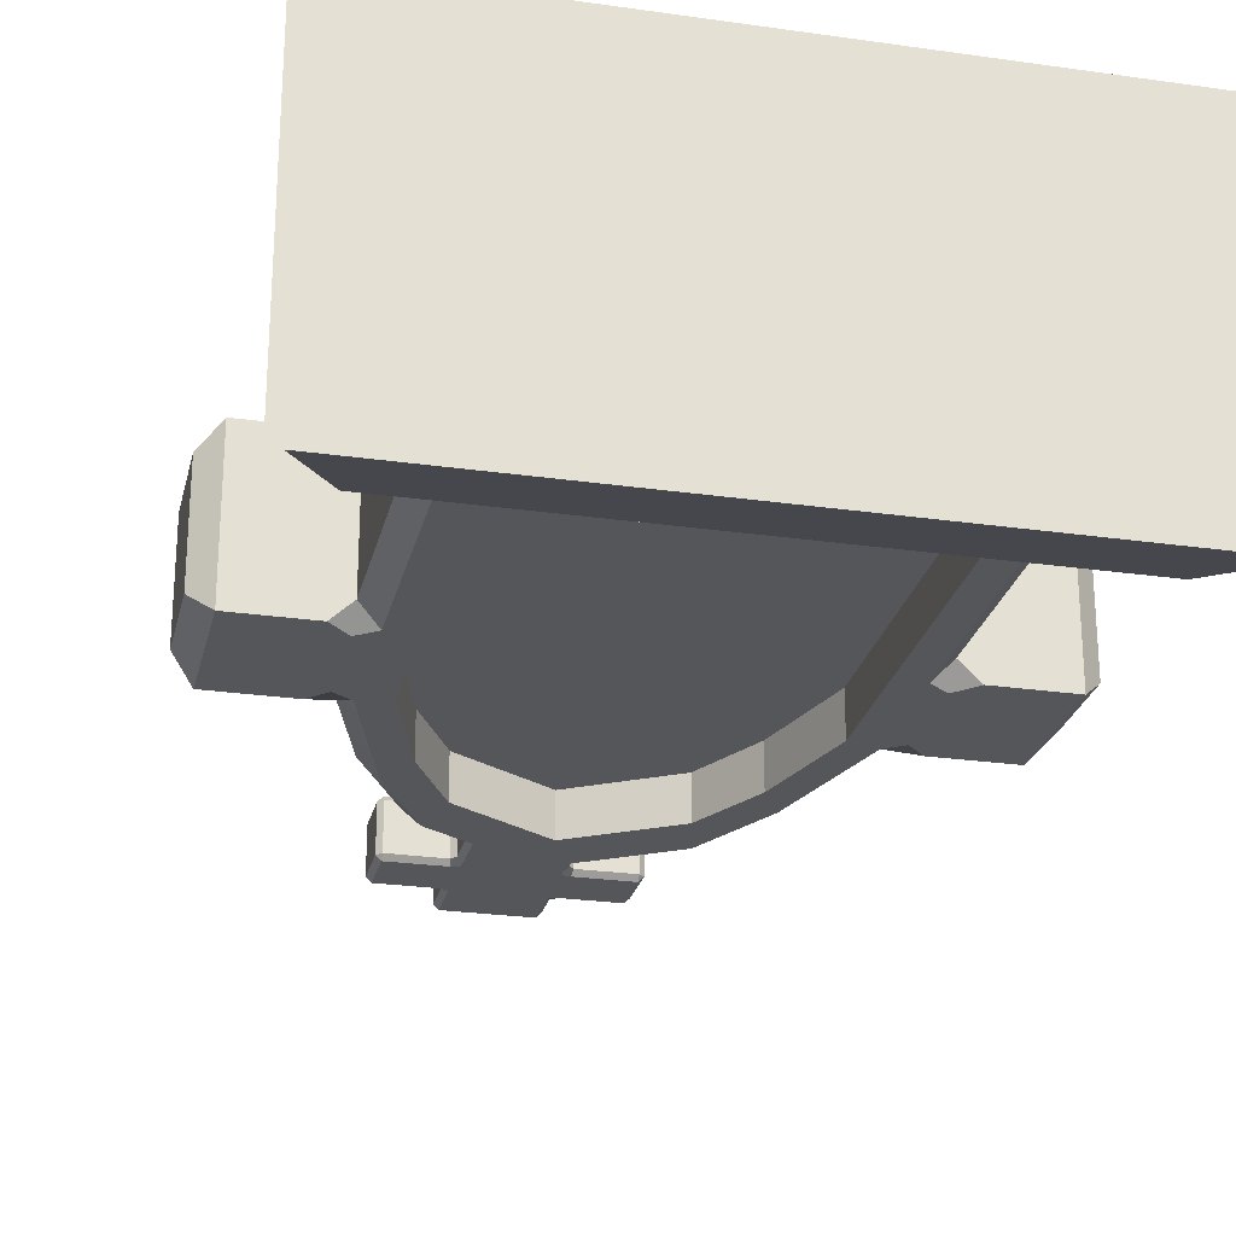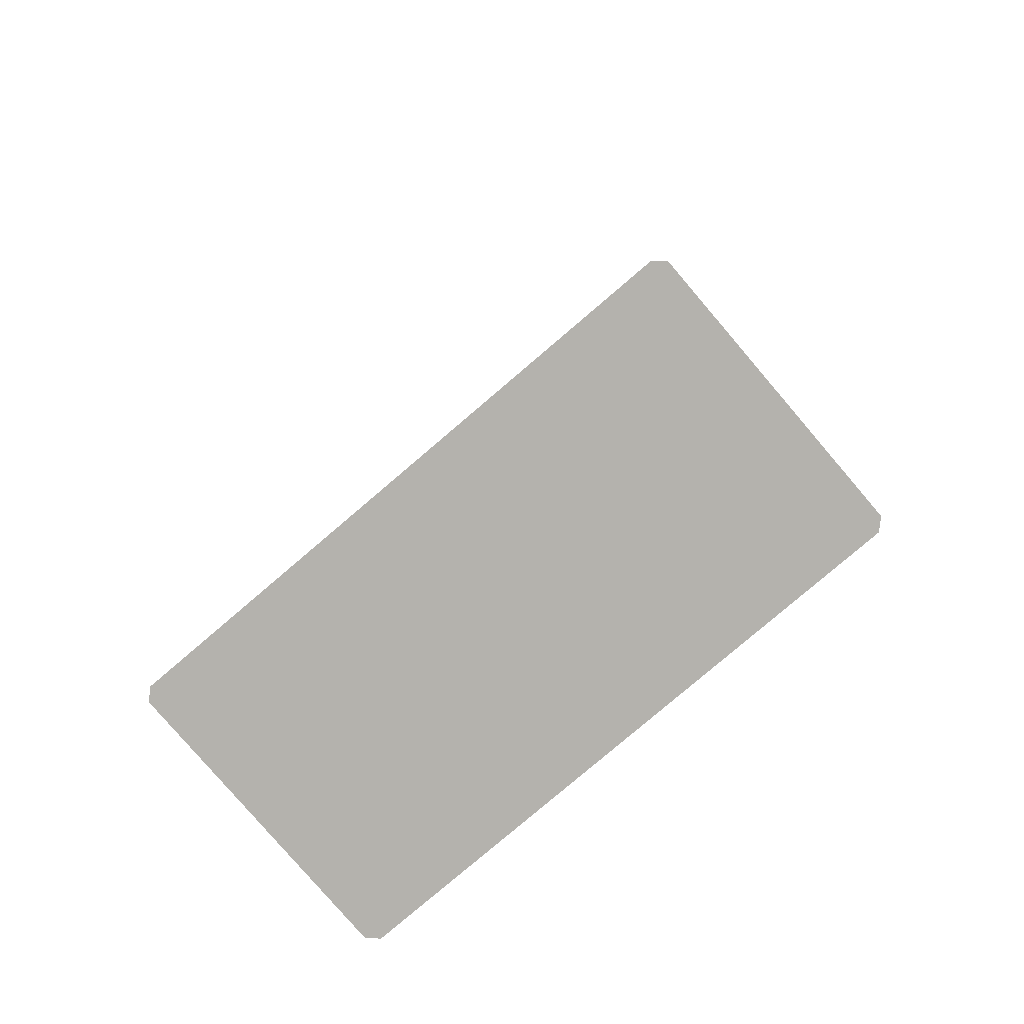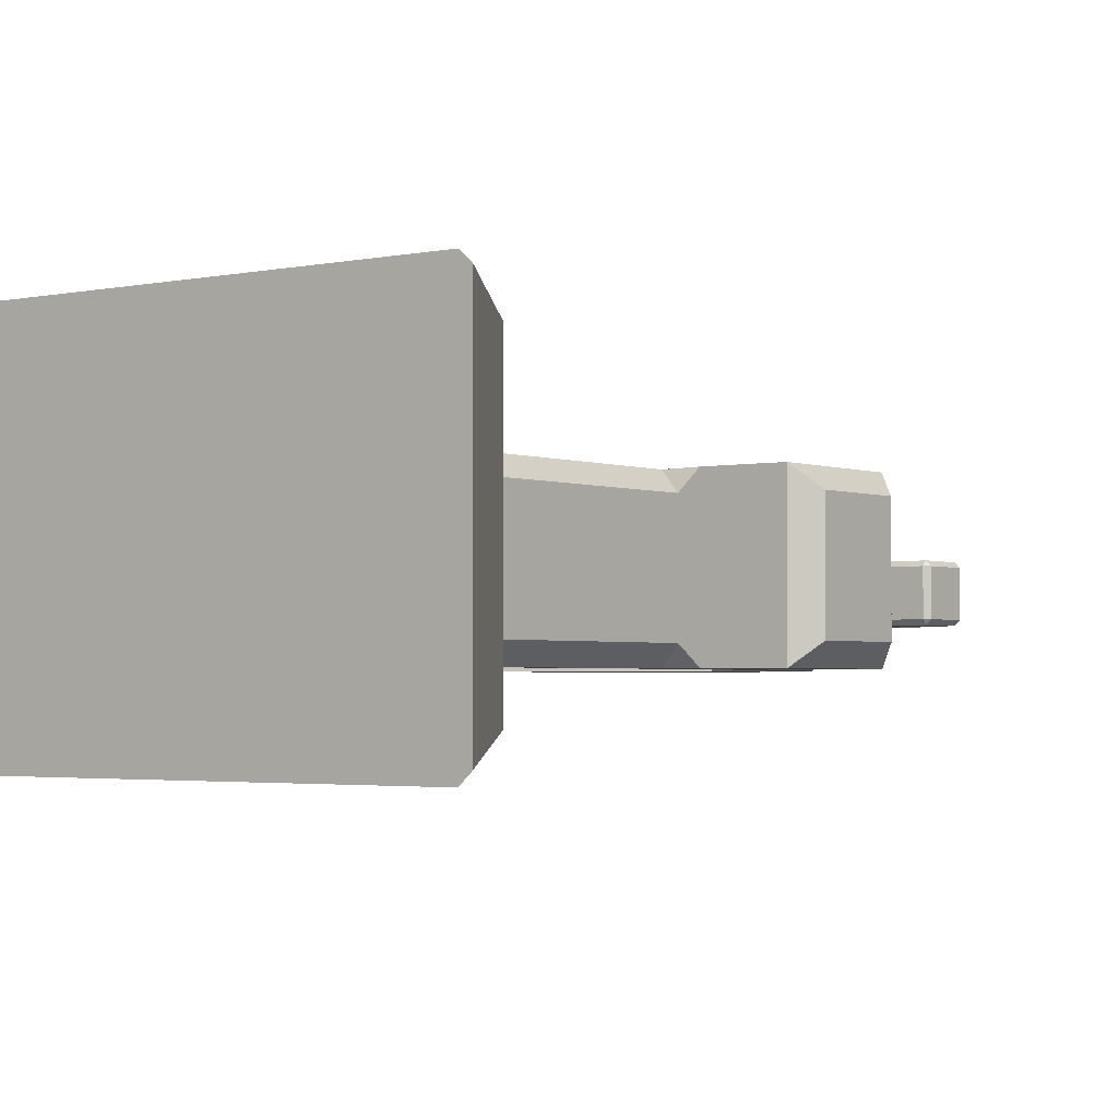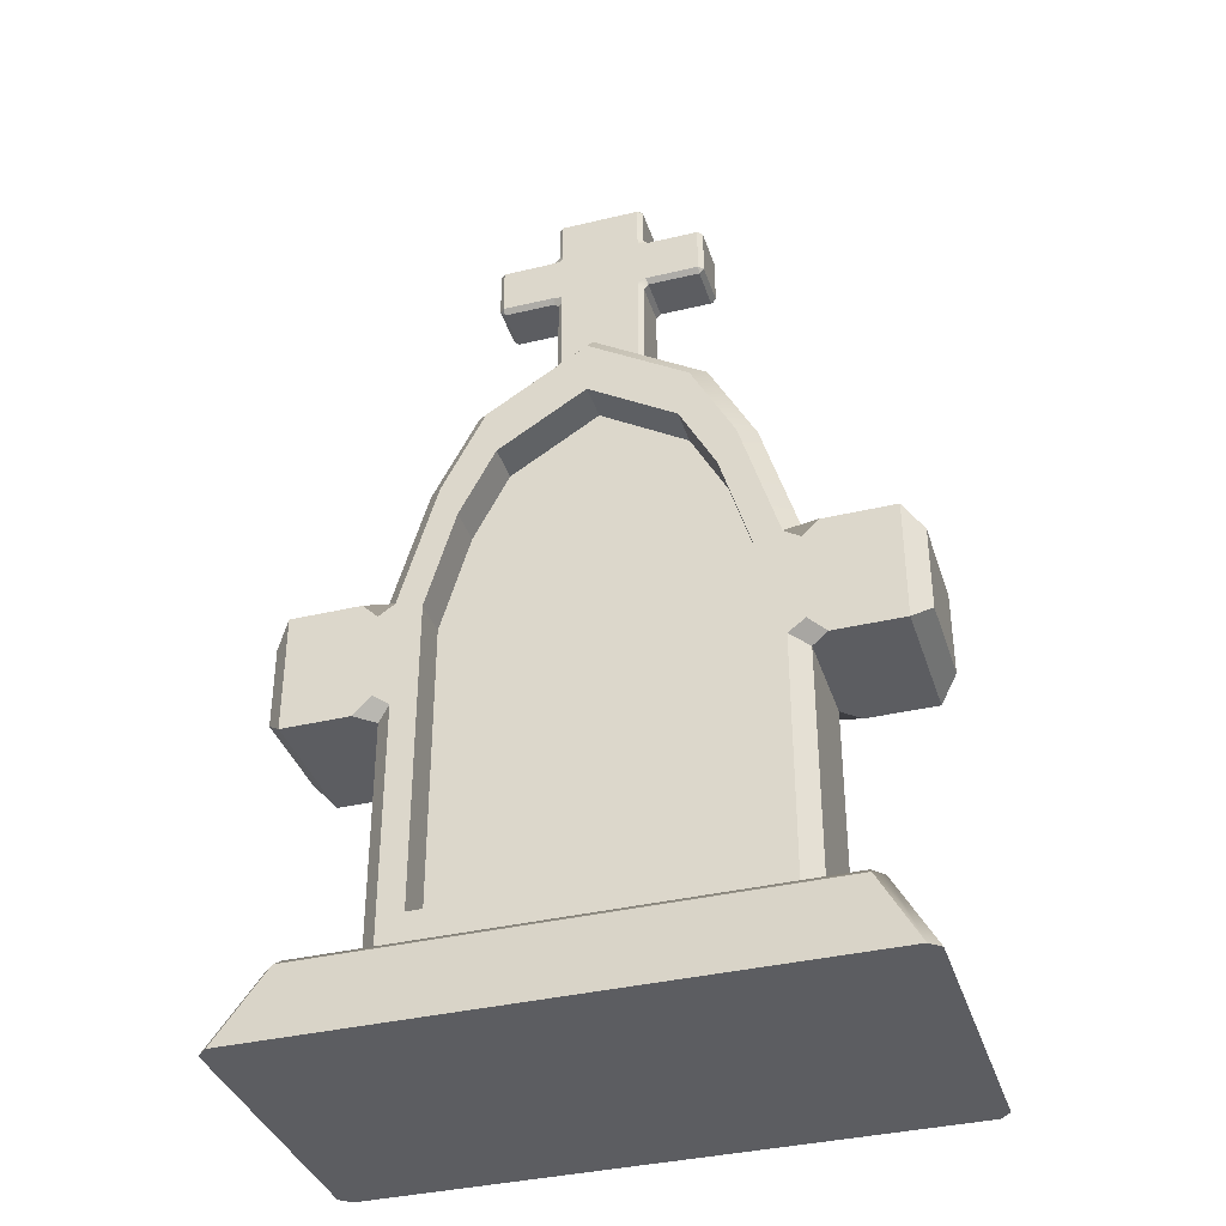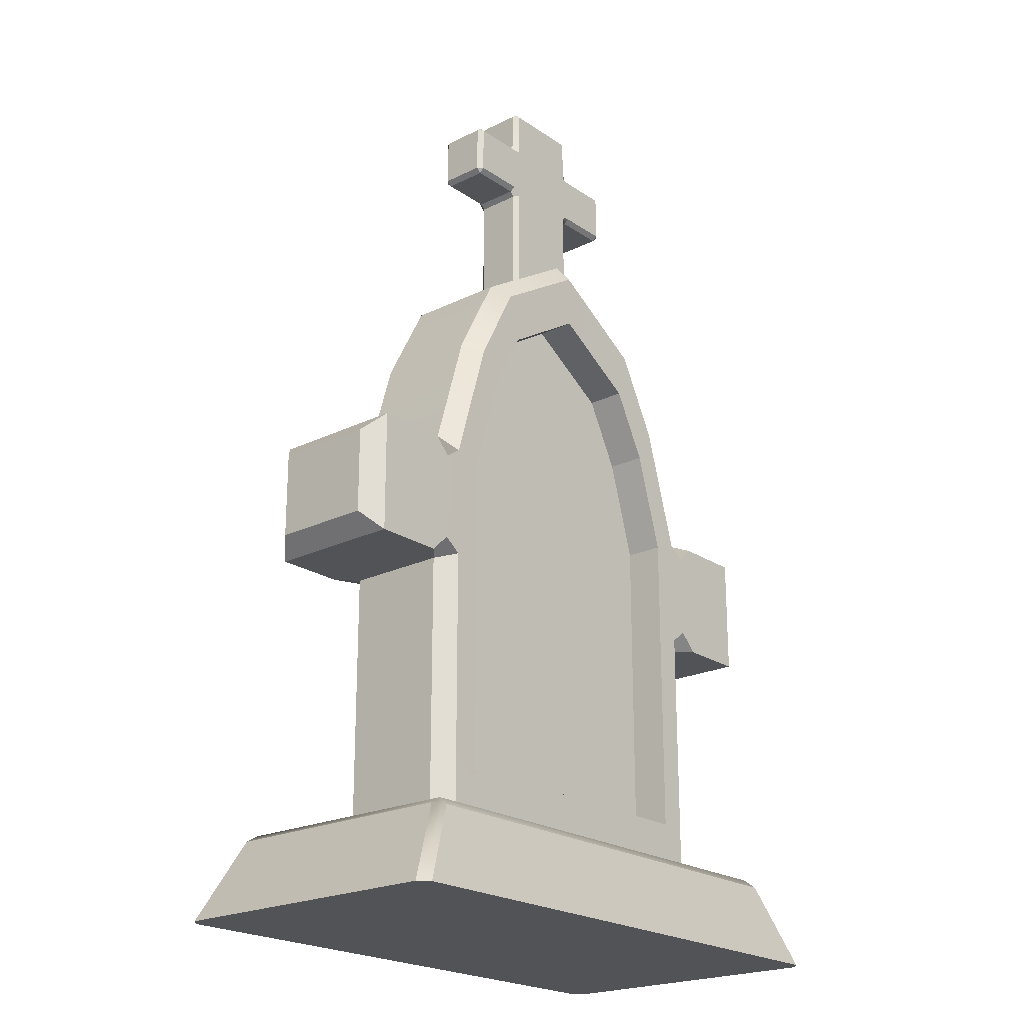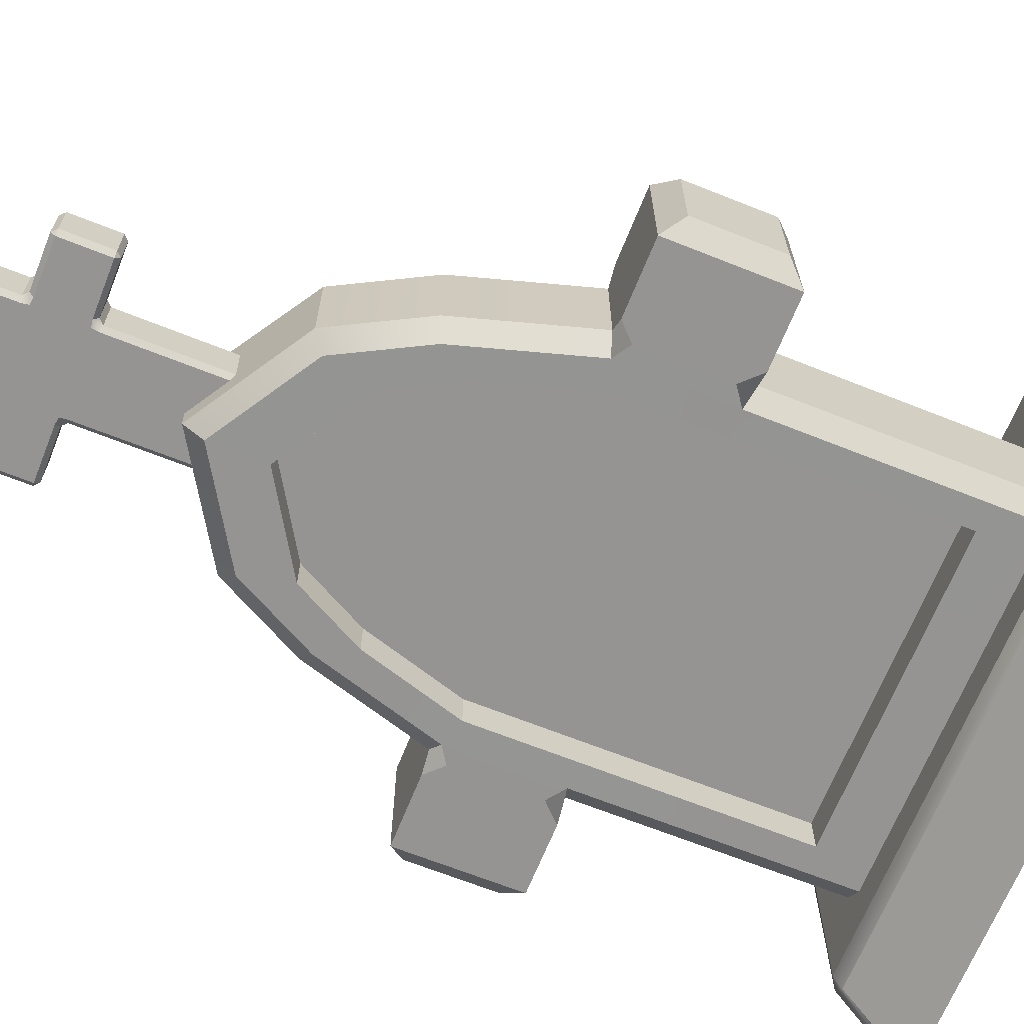
<metadata>
{"format":"obj","ext":"obj","renderer":"f3d","projection":"perspective","resolution":1024,"background":"white","views":[{"elev":-25.5,"azim":-12.9,"up":"+Z"},{"elev":-79.6,"azim":40.5,"up":"+Y"},{"elev":-2.5,"azim":37.1,"up":"+Z"},{"elev":-36.9,"azim":-162.9,"up":"+Y"},{"elev":-21.9,"azim":130.6,"up":"+Y"},{"elev":-67.1,"azim":-111.8,"up":"+Z"}]}
</metadata>
<code>
g default
v -8.189 22.74 -12.76
v -6.604 28.05 -12.76
v 6.604 28.05 -12.76
v 4.7 31.65 -12.76
v 8.189 17.7 -12.76
v 8.189 22.74 -12.76
v -4.7 31.65 -12.76
v -8.189 17.7 -12.76
v -8.189 5.919 -12.76
v 0 5.919 -12.76
v 8.189 5.919 -12.76
v 0 34.65 -12.76
v -8.189 22.74 -20.01
v -8.189 17.7 -20.01
v 6.604 28.05 -20.01
v 8.189 22.74 -20.01
v 0 34.54 -20.01
v 4.7 31.65 -20.01
v -4.7 31.65 -20.01
v 8.189 17.7 -20.01
v -6.604 28.05 -20.01
v 8.189 5.919 -20.01
v 0 5.919 -20.01
v -8.189 5.919 -20.01
v -8.189 22.74 -14.85
v 0 22.74 -14.85
v -6.604 28.05 -14.85
v 6.604 28.05 -14.85
v 4.7 31.65 -14.85
v 0 17.7 -14.85
v 8.189 17.7 -14.85
v 8.189 22.74 -14.85
v -4.7 31.65 -14.85
v -8.189 17.7 -14.85
v -8.189 5.919 -14.85
v 0 5.919 -14.85
v 8.189 5.919 -14.85
v 0 34.65 -14.85
v -8.189 22.74 -17.91
v 0 22.74 -17.91
v 0 17.7 -17.91
v -8.189 17.7 -17.91
v 6.604 28.05 -17.91
v 8.189 22.74 -17.91
v 0 34.54 -17.91
v 4.7 31.65 -17.91
v -4.7 31.65 -17.91
v 8.189 17.7 -17.91
v -6.604 28.05 -17.91
v 8.189 5.919 -17.91
v 0 5.919 -17.91
v -8.189 5.919 -17.91
v 15.17 16.97 -12.75
v 16.13 17.94 -13.72
v 16.13 17.94 -19.05
v 15.17 16.97 -20.02
v 16.13 22.46 -19.05
v 15.17 23.43 -20.02
v 16.13 22.46 -13.72
v 15.17 23.43 -12.75
v -15.17 16.97 -20.02
v -16.13 17.94 -19.05
v -16.13 17.94 -13.72
v -15.17 16.97 -12.75
v -16.13 22.46 -13.72
v -15.17 23.43 -12.75
v -16.13 22.46 -19.05
v -15.17 23.43 -20.02
v -10.48 1.894 -13.67
v -9.566 2.811 -12.75
v 0 1.894 -13.67
v 0 2.811 -12.75
v 10.48 1.894 -13.67
v 9.566 2.811 -12.75
v -11.33 23.43 -12.75
v -10.48 22.59 -12.75
v -9.604 23.17 -12.75
v -10.48 23.43 -13.67
v -8.454 30.23 -13.67
v -7.601 29.88 -12.75
v 0 38.66 -13.67
v 0 37.58 -12.75
v 6.016 34.84 -13.67
v 5.319 34.2 -12.75
v -11.33 23.43 -20.02
v -10.48 23.43 -19.1
v -9.604 23.17 -20.01
v -10.48 22.59 -20.02
v -8.454 30.23 -19.1
v -7.601 29.88 -20.01
v 0 38.55 -19.11
v 0 37.47 -20.01
v 6.016 34.84 -19.1
v 5.323 34.19 -20.01
v -10.48 1.894 -19.1
v -9.566 2.811 -20.01
v 0 1.894 -19.1
v 0 2.811 -20.01
v 10.48 1.894 -19.1
v 9.566 2.811 -20.01
v -11.45 16.97 -12.75
v -10.48 16.97 -13.67
v -9.565 17.26 -12.75
v -10.48 17.94 -12.75
v 11.45 16.97 -12.75
v 10.48 17.94 -12.75
v 9.565 17.26 -12.75
v 10.48 16.97 -13.67
v 11.33 23.43 -12.75
v 10.48 23.43 -13.67
v 9.604 23.17 -12.75
v 10.48 22.59 -12.75
v 8.454 30.23 -13.67
v 7.601 29.88 -12.75
v -6.016 34.84 -13.67
v -5.319 34.2 -12.75
v 11.33 23.43 -20.02
v 10.48 22.59 -20.02
v 9.604 23.17 -20.01
v 10.48 23.43 -19.1
v 8.454 30.23 -19.1
v 7.601 29.88 -20.01
v -6.016 34.84 -19.1
v -5.323 34.19 -20.01
v 11.45 16.97 -20.02
v 10.48 16.97 -19.1
v 9.565 17.26 -20.01
v 10.48 17.94 -20.02
v -11.45 16.97 -20.02
v -10.48 17.94 -20.02
v -9.565 17.26 -20.01
v -10.48 16.97 -19.1
g textureEditorIsolateSelectSet pCube2
f 25 26 27
f 26 28 29
f 39 40 41 42
f 40 43 44
f 30 31 32 26
f 27 26 33
f 45 46 40
f 40 47 45
f 26 32 28
f 34 30 26 25
f 40 44 48 41
f 39 49 40
f 35 36 30 34
f 36 37 31 30
f 41 48 50 51
f 42 41 51 52
f 26 29 38
f 33 26 38
f 40 46 43
f 40 49 47
f 2 1 25 27
f 3 4 29 28
f 5 6 32 31
f 7 2 27 33
f 6 3 28 32
f 1 8 34 25
f 9 10 36 35
f 8 9 35 34
f 10 11 37 36
f 11 5 31 37
f 4 12 38 29
f 12 7 33 38
f 14 13 39 42
f 15 16 44 43
f 17 18 46 45
f 19 17 45 47
f 16 20 48 44
f 13 21 49 39
f 20 22 50 48
f 22 23 51 50
f 23 24 52 51
f 24 14 42 52
f 18 15 43 46
f 21 19 47 49
f 53 54 59 60
f 54 53 56 55
f 55 56 58 57
f 57 58 60 59
f 61 62 67 68
f 62 61 64 63
f 63 64 66 65
f 65 66 68 67
f 54 55 57 59
f 62 63 65 67
f 75 85 68 66
f 77 103 8 1
f 85 88 130 129 61 68
f 101 104 76 75 66 64
f 105 125 56 53
f 107 106 112 111
f 109 112 106 105 53 60
f 117 120 110 109
f 119 127 20 16
f 125 128 118 117 58 56
f 129 132 102 101
f 131 130 88 87
f 69 70 103 102
f 70 69 71 72
f 72 71 73 74
f 74 73 108 107
f 78 77 80 79
f 79 80 116 115
f 81 82 84 83
f 82 81 115 116
f 83 84 114 113
f 87 86 89 90
f 90 89 123 124
f 91 92 124 123
f 92 91 93 94
f 94 93 121 122
f 95 96 98 97
f 96 95 132 131
f 97 98 100 99
f 99 100 127 126
f 111 110 113 114
f 120 119 122 121
f 123 115 81 91
f 121 113 110 120
f 95 97 71 69
f 97 99 73 71
f 81 83 93 91
f 78 79 89 86
f 73 99 126 108
f 95 69 102 132
f 93 83 113 121
f 89 79 115 123
f 80 77 1 2
f 114 84 4 3
f 116 80 2 7
f 111 114 3 6
f 70 72 10 9
f 103 70 9 8
f 72 74 11 10
f 74 107 5 11
f 84 82 12 4
f 82 116 7 12
f 122 119 16 15
f 92 94 18 17
f 124 92 17 19
f 87 90 21 13
f 127 100 22 20
f 100 98 23 22
f 98 96 24 23
f 96 131 14 24
f 94 122 15 18
f 90 124 19 21
f 75 76 77 78
f 85 86 87 88
f 101 102 103 104
f 105 106 107 108
f 109 110 111 112
f 117 118 119 120
f 125 126 127 128
f 129 130 131 132
f 77 76 104 103
f 107 111 6 5
f 119 118 128 127
f 131 87 13 14
f 117 109 60 58
f 75 78 86 85
f 129 101 64 61
f 105 108 126 125
g default
v -2.097 36.09 -15.32
v -2.097 36.34 -15.06
v -2.352 36.34 -15.32
v 2.352 36.34 -15.32
v 2.097 36.34 -15.06
v 2.097 36.09 -15.32
v -2.097 48.62 -15.06
v -2.097 48.87 -15.32
v -2.352 48.62 -15.32
v 2.352 48.62 -15.32
v 2.097 48.87 -15.32
v 2.097 48.62 -15.06
v -2.352 48.62 -17.67
v -2.097 48.87 -17.67
v -2.097 48.62 -17.92
v 2.097 48.62 -17.92
v 2.097 48.87 -17.67
v 2.352 48.62 -17.67
v -2.097 36.34 -17.92
v -2.097 36.09 -17.67
v -2.352 36.34 -17.67
v 2.352 36.34 -17.67
v 2.097 36.09 -17.67
v 2.097 36.34 -17.92
v -2.603 43.25 -15.31
v -2.352 43 -15.31
v -2.105 43.07 -15.06
v -2.158 43.44 -15.06
v -2.527 43.5 -15.06
v 2.527 43.5 -15.06
v 2.158 43.44 -15.06
v 2.094 43.07 -15.06
v 2.352 43 -15.31
v 2.603 43.25 -15.31
v -2.603 46.32 -17.67
v -2.352 46.56 -17.68
v -2.105 46.49 -17.92
v -2.158 46.12 -17.92
v -2.527 46.07 -17.92
v 2.527 46.07 -17.92
v 2.158 46.12 -17.92
v 2.094 46.5 -17.92
v 2.352 46.57 -17.67
v 2.603 46.32 -17.67
v -2.527 46.07 -15.06
v -2.158 46.12 -15.06
v -2.094 46.5 -15.06
v -2.352 46.57 -15.31
v -2.603 46.32 -15.31
v 2.603 46.32 -15.31
v 2.352 46.56 -15.31
v 2.105 46.49 -15.06
v 2.158 46.12 -15.06
v 2.527 46.07 -15.06
v 2.603 43.25 -17.67
v 2.352 43 -17.68
v 2.105 43.07 -17.92
v 2.158 43.44 -17.92
v 2.527 43.5 -17.92
v -2.527 43.5 -17.92
v -2.158 43.44 -17.92
v -2.094 43.07 -17.92
v -2.352 43 -17.67
v -2.603 43.25 -17.67
v 5.392 43.5 -15.06
v 5.392 43.25 -15.32
v 5.648 43.5 -15.32
v 5.648 43.5 -17.67
v 5.392 43.25 -17.67
v 5.392 43.5 -17.92
v 5.648 46.06 -17.67
v 5.392 46.06 -17.92
v 5.392 46.32 -17.67
v 5.648 46.06 -15.32
v 5.392 46.32 -15.32
v 5.392 46.06 -15.06
v -5.392 43.5 -17.92
v -5.392 43.25 -17.67
v -5.648 43.5 -17.67
v -5.648 43.5 -15.32
v -5.392 43.25 -15.32
v -5.392 43.5 -15.06
v -5.648 46.06 -15.32
v -5.392 46.06 -15.06
v -5.392 46.32 -15.32
v -5.648 46.06 -17.67
v -5.392 46.32 -17.67
v -5.392 46.06 -17.92
g pCube4
f 133 135 153 152
f 134 133 138 137
f 135 134 159 158
f 136 138 155 154
f 137 136 165 164
f 139 141 180 179
f 140 139 144 143
f 141 140 146 145
f 142 144 184 183
f 143 142 150 149
f 145 147 169 168
f 147 146 149 148
f 148 150 175 174
f 151 153 195 194
f 152 151 156 155
f 154 156 189 188
f 157 161 214 213
f 158 157 196 195
f 160 159 164 163
f 161 160 178 177
f 162 166 198 197
f 163 162 186 185
f 166 165 188 187
f 167 171 220 219
f 168 167 181 180
f 170 169 174 173
f 171 170 193 192
f 172 176 205 204
f 173 172 191 190
f 176 175 183 182
f 177 181 217 216
f 179 178 185 184
f 182 186 208 207
f 187 191 202 201
f 190 189 194 193
f 192 196 210 209
f 197 199 206 208
f 199 198 201 200
f 200 202 204 203
f 203 205 207 206
f 209 211 218 220
f 211 210 213 212
f 212 214 216 215
f 215 217 219 218
f 179 184 144 139
f 140 143 149 146
f 147 148 174 169
f 152 155 138 133
f 183 175 150 142
f 168 180 141 145
f 160 163 185 178
f 199 200 203 206
f 170 173 190 193
f 211 212 215 218
f 134 137 164 159
f 136 154 188 165
f 194 189 156 151
f 153 135 158 195
f 166 187 201 198
f 191 172 204 202
f 176 182 207 205
f 186 162 197 208
f 196 157 213 210
f 161 177 216 214
f 181 167 219 217
f 171 192 209 220
f 133 134 135
f 136 137 138
f 139 140 141
f 142 143 144
f 145 146 147
f 148 149 150
f 151 152 153
f 154 155 156
f 157 158 159 160 161
f 162 163 164 165 166
f 167 168 169 170 171
f 172 173 174 175 176
f 177 178 179 180 181
f 182 183 184 185 186
f 187 188 189 190 191
f 192 193 194 195 196
f 197 198 199
f 200 201 202
f 203 204 205
f 206 207 208
f 209 210 211
f 212 213 214
f 215 216 217
f 218 219 220
g default
v -13.57 2.803 -9.031
v -13.06 2.729 -8.491
v -12.9 3.196 -9.077
v 12.9 3.196 -9.077
v 13.07 2.732 -8.492
v 13.57 2.803 -9.031
v -13.56 2.81 -22.07
v -12.9 3.196 -22.01
v -13.06 2.729 -22.6
v 13.06 2.729 -22.6
v 12.9 3.196 -22.01
v 13.56 2.81 -22.07
v -15.78 -1.484 -7.878
v -15.22 -1.484 -7.361
v 15.78 -1.484 -7.878
v 15.22 -1.484 -7.361
v -15.78 -1.484 -23.21
v -15.22 -1.484 -23.73
v 15.78 -1.484 -23.21
v 15.22 -1.484 -23.73
g pCube3
f 237 238 234 233
f 221 223 228 227
f 222 221 233 234
f 223 222 225 224
f 224 226 232 231
f 226 225 236 235
f 227 229 238 237
f 229 228 231 230
f 230 232 239 240
f 222 234 236 225
f 223 224 231 228
f 229 230 240 238
f 226 235 239 232
f 227 237 233 221
f 221 222 223
f 224 225 226
f 227 228 229
f 230 231 232
f 234 238 240 236
f 236 240 239 235

</code>
